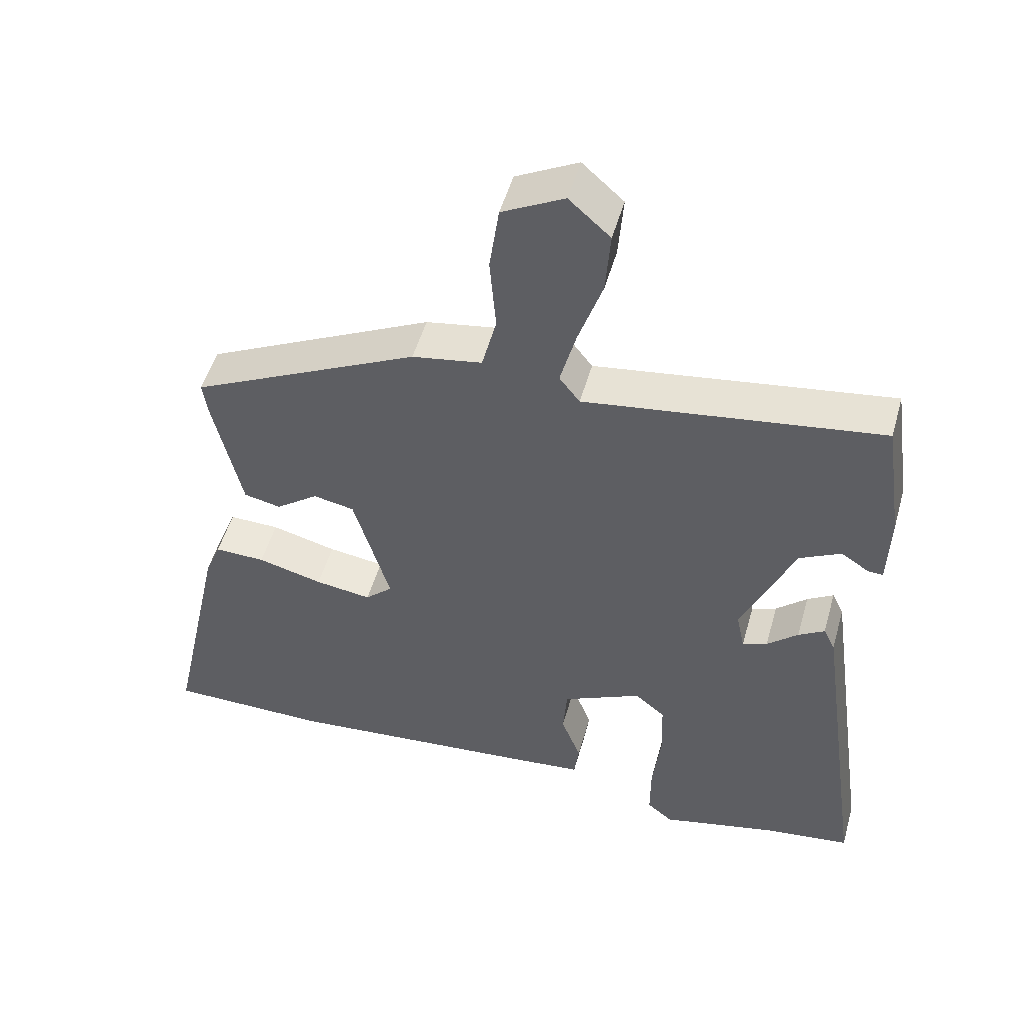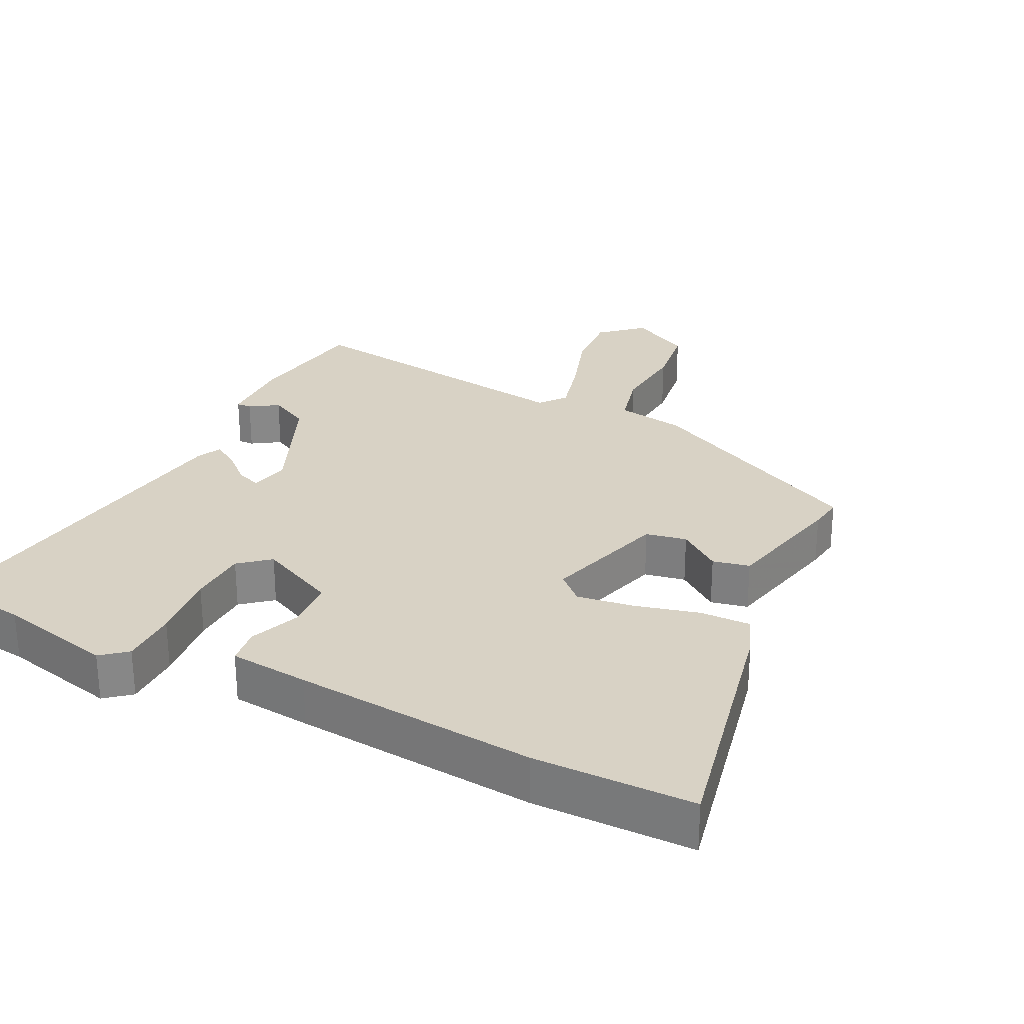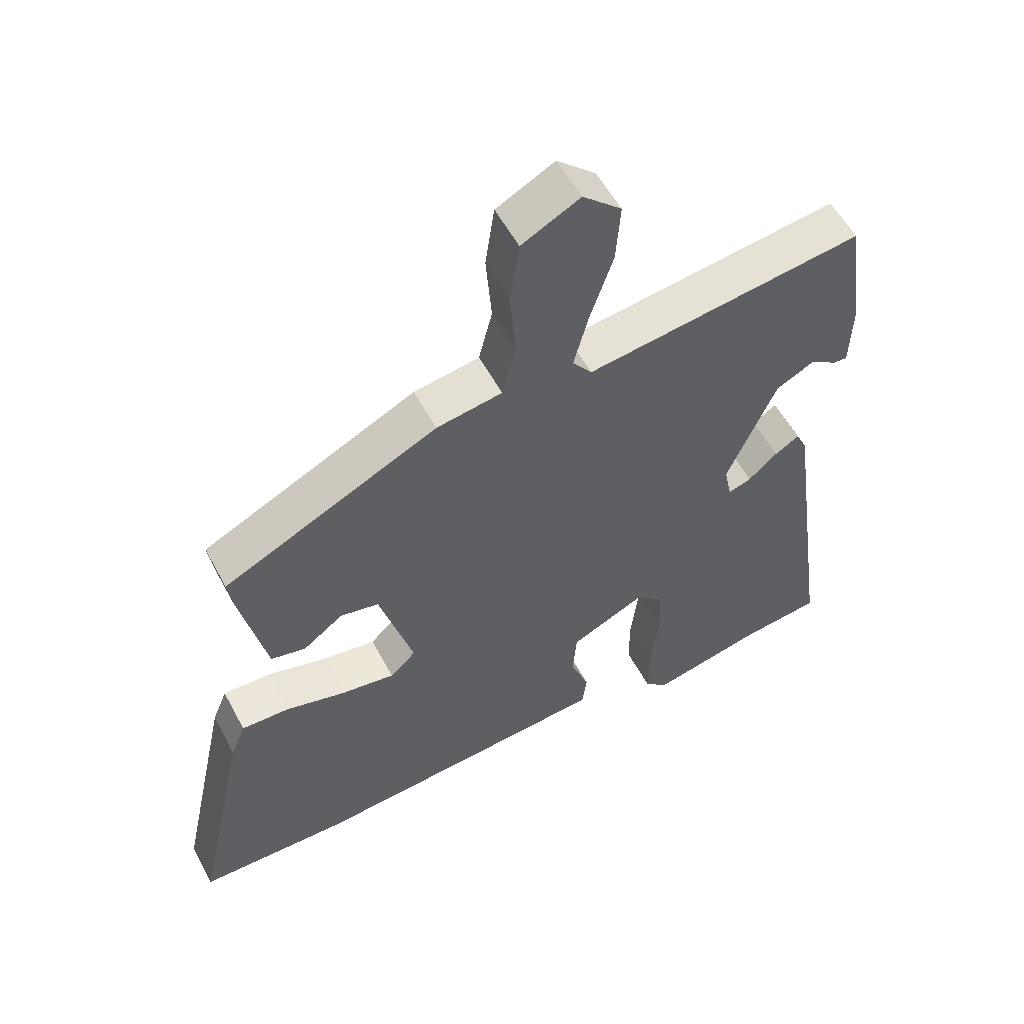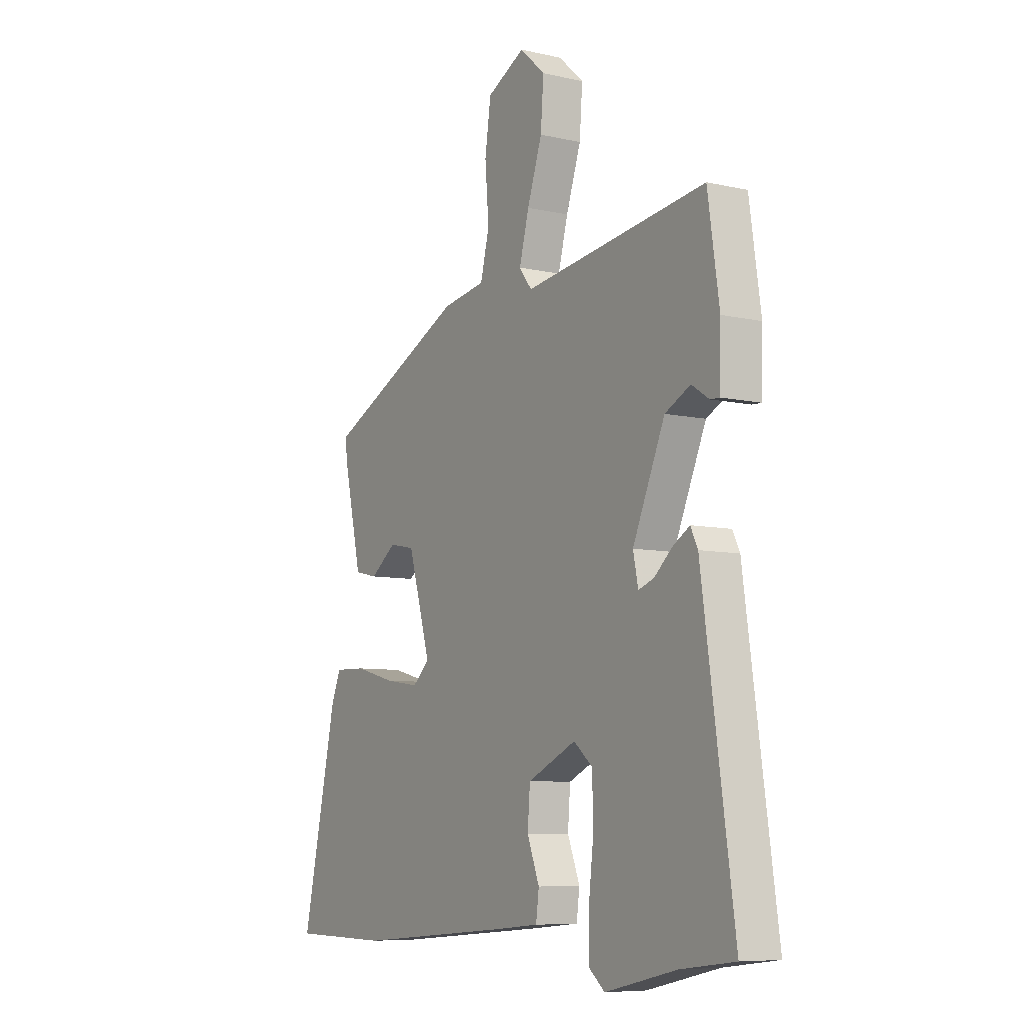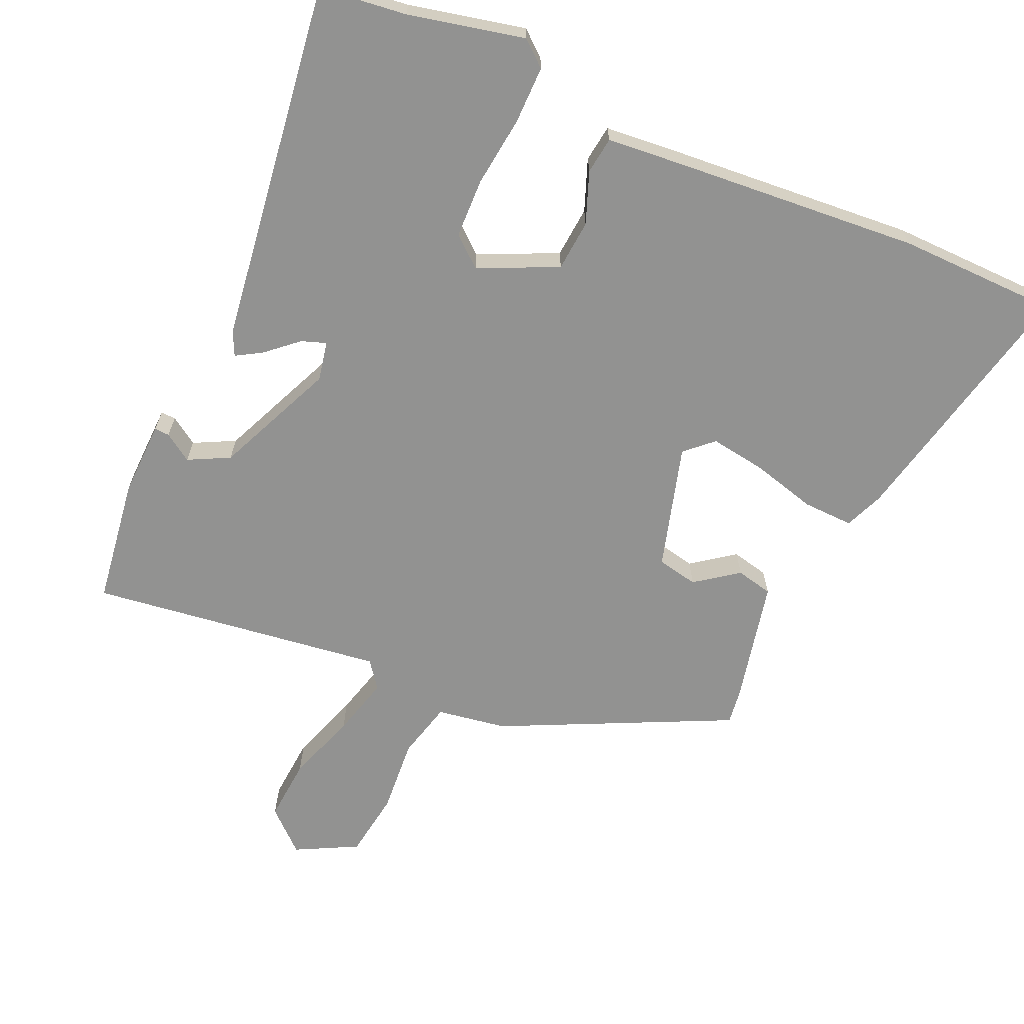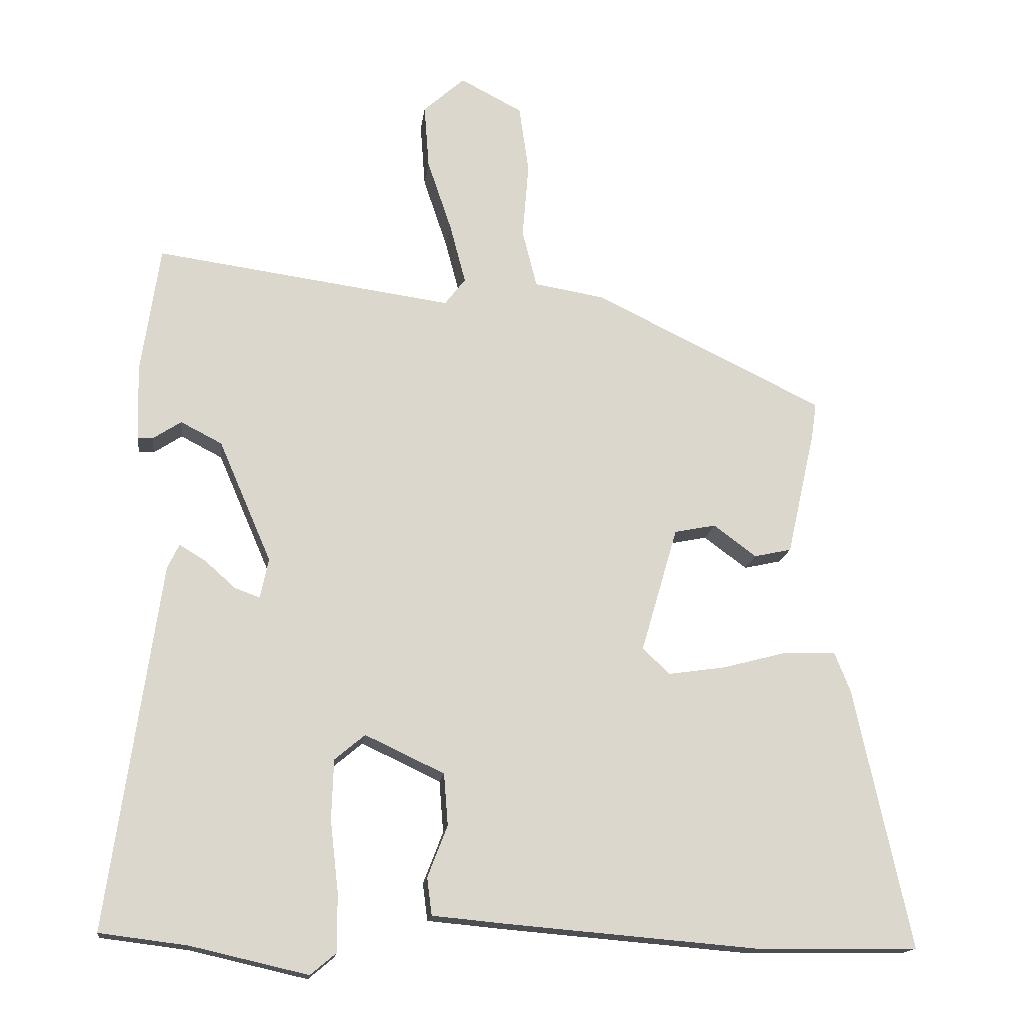
<metadata>
{"format":"obj","ext":"obj","renderer":"f3d","projection":"perspective","resolution":1024,"background":"white","views":[{"elev":50.7,"azim":15.6,"up":"+Z"},{"elev":27.7,"azim":-153.3,"up":"+Y"},{"elev":55.5,"azim":-27.7,"up":"+Z"},{"elev":-7.8,"azim":57.6,"up":"+Z"},{"elev":-66.3,"azim":155.8,"up":"+Y"},{"elev":-16.0,"azim":172.9,"up":"+Z"}]}
</metadata>
<code>
v -0.486 0.07 0.329
v -0.153 0.07 0.491
v -0.051 0.07 0.508
v -0.03 0.07 0.592
v -0.039 0.07 0.702
v -0.025 0.07 0.8
v 0.065 0.07 0.847
v 0.125 0.07 0.793
v 0.118 0.07 0.7
v 0.083 0.07 0.596
v 0.06 0.07 0.509
v 0.09 0.07 0.47
v 0.522 0.07 0.53
v 0.549 0.07 0.344
v 0.546 0.07 0.234
v 0.524 0.07 0.235
v 0.483 0.07 0.262
v 0.423 0.07 0.231
v 0.347 0.07 0.055
v 0.359 0.07 -0.003
v 0.395 0.07 0.01
v 0.44 0.07 0.05
v 0.478 0.07 0.073
v 0.495 0.07 0.038
v 0.57 0.07 -0.491
v 0.443 0.07 -0.507
v 0.273 0.07 -0.546
v 0.236 0.07 -0.515
v 0.236 0.07 -0.431
v 0.248 0.07 -0.327
v 0.245 0.07 -0.24
v 0.201 0.07 -0.203
v 0.086 0.07 -0.257
v 0.08 0.07 -0.332
v 0.109 0.07 -0.407
v 0.102 0.07 -0.461
v -0.015 0.07 -0.472
v -0.371 0.07 -0.502
v -0.605 0.07 -0.499
v -0.523 0.07 -0.119
v -0.5 0.07 -0.062
v -0.426 0.07 -0.064
v -0.331 0.07 -0.089
v -0.249 0.07 -0.101
v -0.209 0.07 -0.064
v -0.262 0.07 0.118
v -0.322 0.07 0.13
v -0.384 0.07 0.084
v -0.438 0.07 0.096
v -0.479 0.07 0.279
v -0.486 0 0.329
v -0.153 0 0.491
v -0.051 0 0.508
v -0.03 0 0.592
v -0.039 0 0.702
v -0.025 0 0.8
v 0.065 0 0.847
v 0.125 0 0.793
v 0.118 0 0.7
v 0.083 0 0.596
v 0.06 0 0.509
v 0.09 0 0.47
v 0.522 0 0.53
v 0.549 0 0.344
v 0.546 0 0.234
v 0.524 0 0.235
v 0.483 0 0.262
v 0.423 0 0.231
v 0.347 0 0.055
v 0.359 0 -0.003
v 0.395 0 0.01
v 0.44 0 0.05
v 0.478 0 0.073
v 0.495 0 0.038
v 0.57 0 -0.491
v 0.443 0 -0.507
v 0.273 0 -0.546
v 0.236 0 -0.515
v 0.236 0 -0.431
v 0.248 0 -0.327
v 0.245 0 -0.24
v 0.201 0 -0.203
v 0.086 0 -0.257
v 0.08 0 -0.332
v 0.109 0 -0.407
v 0.102 0 -0.461
v -0.015 0 -0.472
v -0.371 0 -0.502
v -0.605 0 -0.499
v -0.523 0 -0.119
v -0.5 0 -0.062
v -0.426 0 -0.064
v -0.331 0 -0.089
v -0.249 0 -0.101
v -0.209 0 -0.064
v -0.262 0 0.118
v -0.322 0 0.13
v -0.384 0 0.084
v -0.438 0 0.096
v -0.479 0 0.279
f 47 48 49 50
f 46 47 50 1
f 40 41 42 43
f 40 43 44
f 39 40 44
f 38 39 44 45
f 34 35 36 37
f 33 34 37 38
f 27 28 29 30
f 26 27 30 31
f 25 26 31
f 24 25 31 32
f 21 22 23 24
f 20 21 24 32
f 14 15 16 17
f 12 13 14 17
f 12 17 18
f 7 8 9 10
f 7 10 11
f 4 5 6 7
f 3 4 7 11
f 46 1 2 3
f 45 46 3 11
f 33 38 45 11
f 19 20 32 33
f 12 18 19 33
f 11 12 33
f 100 99 98 97
f 51 100 97 96
f 93 92 91 90
f 94 93 90
f 94 90 89
f 95 94 89 88
f 87 86 85 84
f 88 87 84 83
f 80 79 78 77
f 81 80 77 76
f 81 76 75
f 82 81 75 74
f 74 73 72 71
f 82 74 71 70
f 67 66 65 64
f 67 64 63 62
f 68 67 62
f 60 59 58 57
f 61 60 57
f 57 56 55 54
f 61 57 54 53
f 53 52 51 96
f 61 53 96 95
f 61 95 88 83
f 83 82 70 69
f 83 69 68 62
f 83 62 61
f 1 51 52 2
f 2 52 53 3
f 3 53 54 4
f 4 54 55 5
f 5 55 56 6
f 6 56 57 7
f 7 57 58 8
f 8 58 59 9
f 9 59 60 10
f 10 60 61 11
f 11 61 62 12
f 12 62 63 13
f 13 63 64 14
f 14 64 65 15
f 15 65 66 16
f 16 66 67 17
f 17 67 68 18
f 18 68 69 19
f 19 69 70 20
f 20 70 71 21
f 21 71 72 22
f 22 72 73 23
f 23 73 74 24
f 24 74 75 25
f 25 75 76 26
f 26 76 77 27
f 27 77 78 28
f 28 78 79 29
f 29 79 80 30
f 30 80 81 31
f 31 81 82 32
f 32 82 83 33
f 33 83 84 34
f 34 84 85 35
f 35 85 86 36
f 36 86 87 37
f 37 87 88 38
f 38 88 89 39
f 39 89 90 40
f 40 90 91 41
f 41 91 92 42
f 42 92 93 43
f 43 93 94 44
f 44 94 95 45
f 45 95 96 46
f 46 96 97 47
f 47 97 98 48
f 48 98 99 49
f 49 99 100 50
f 50 100 51 1

</code>
